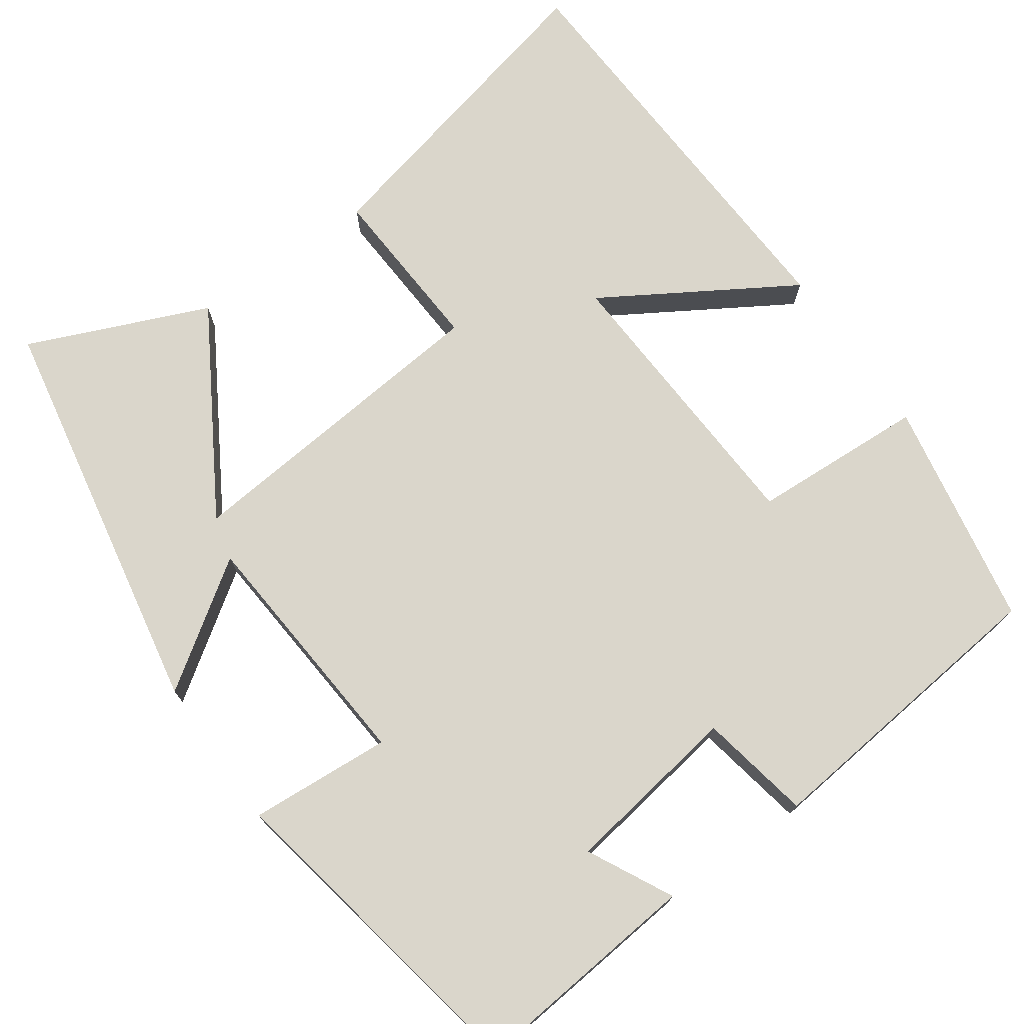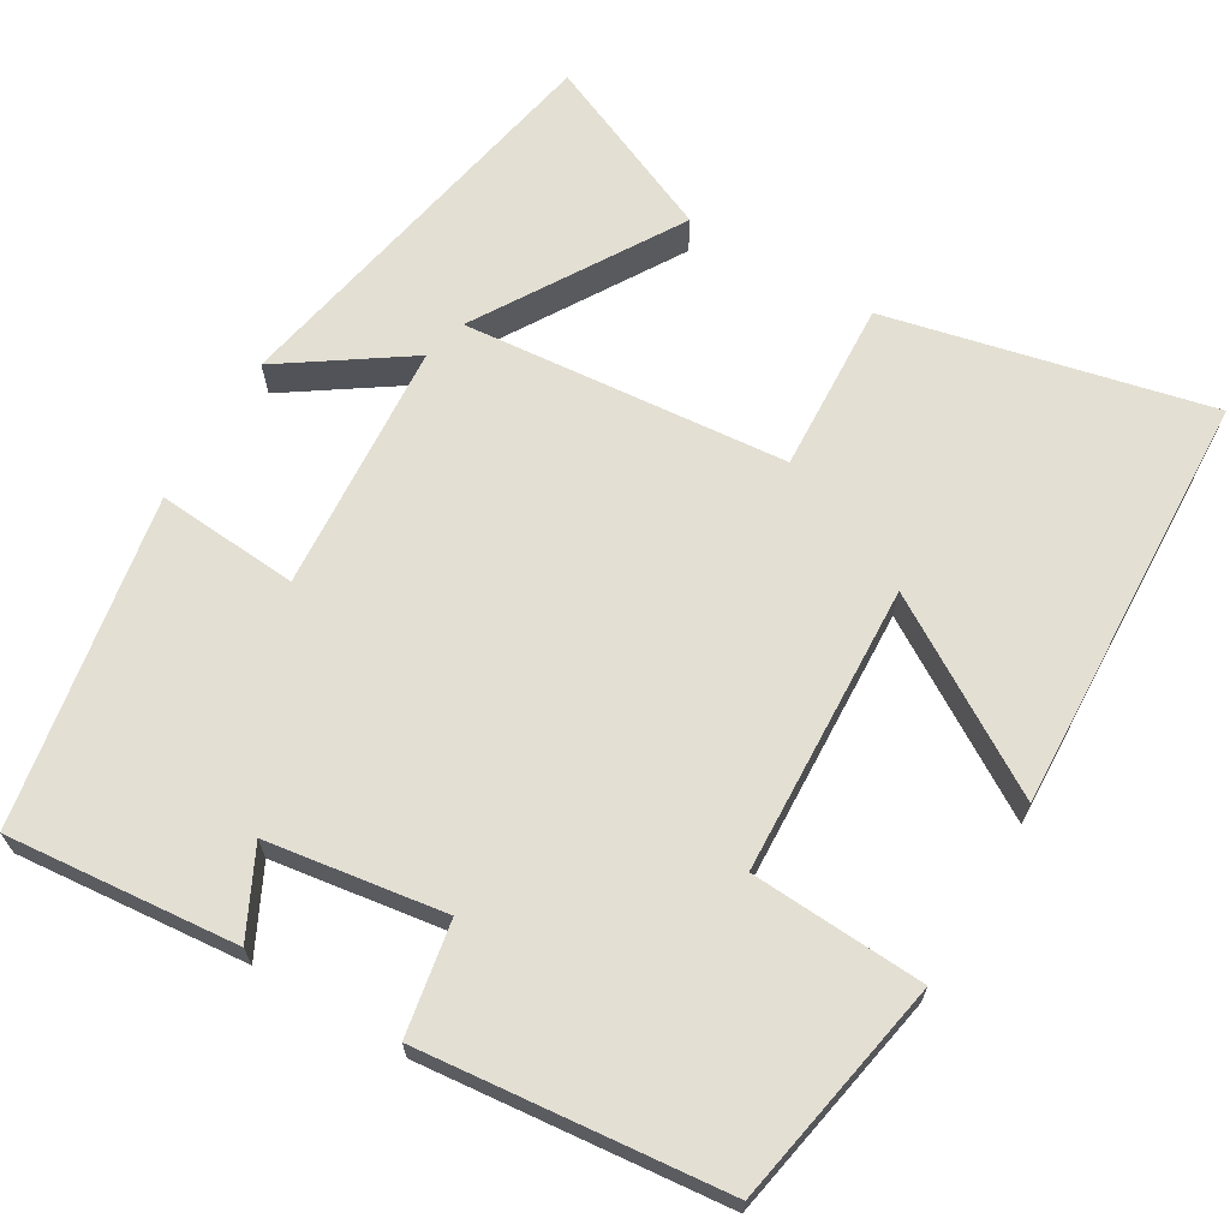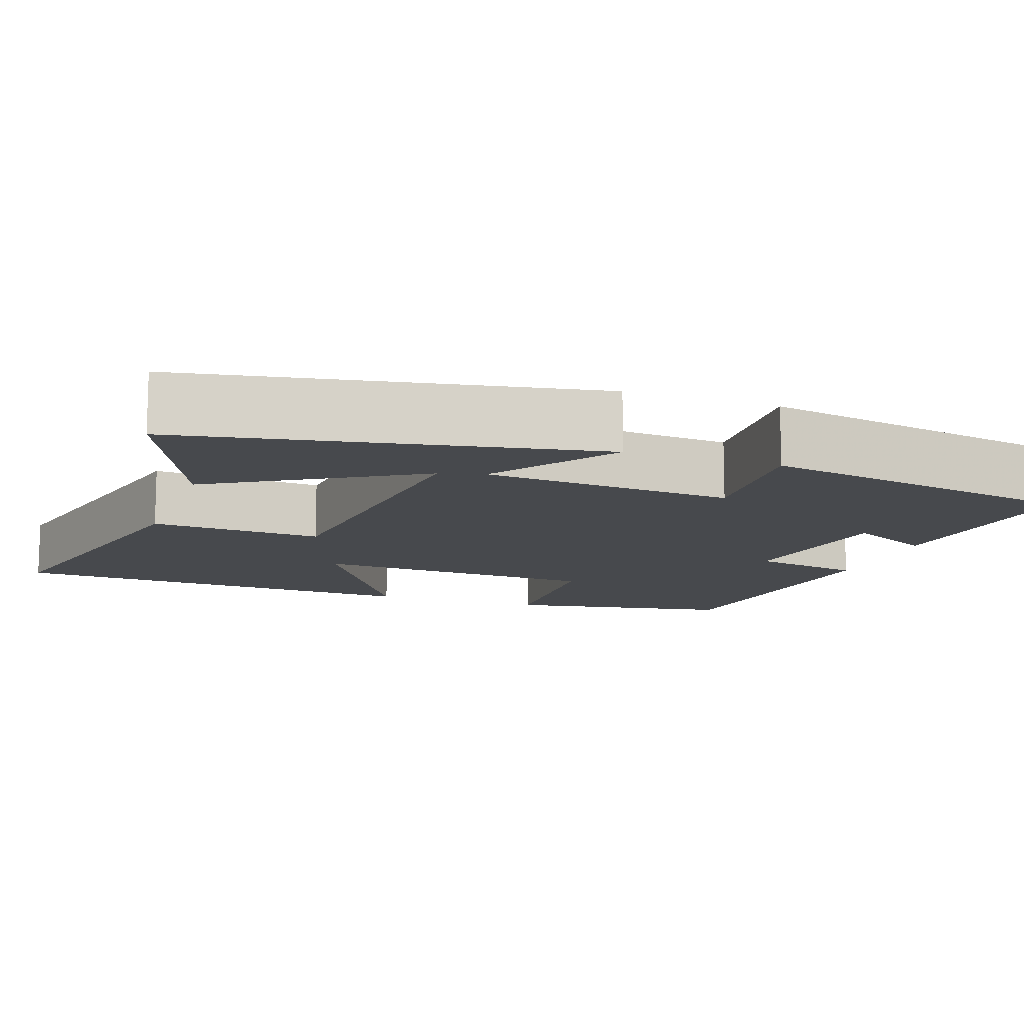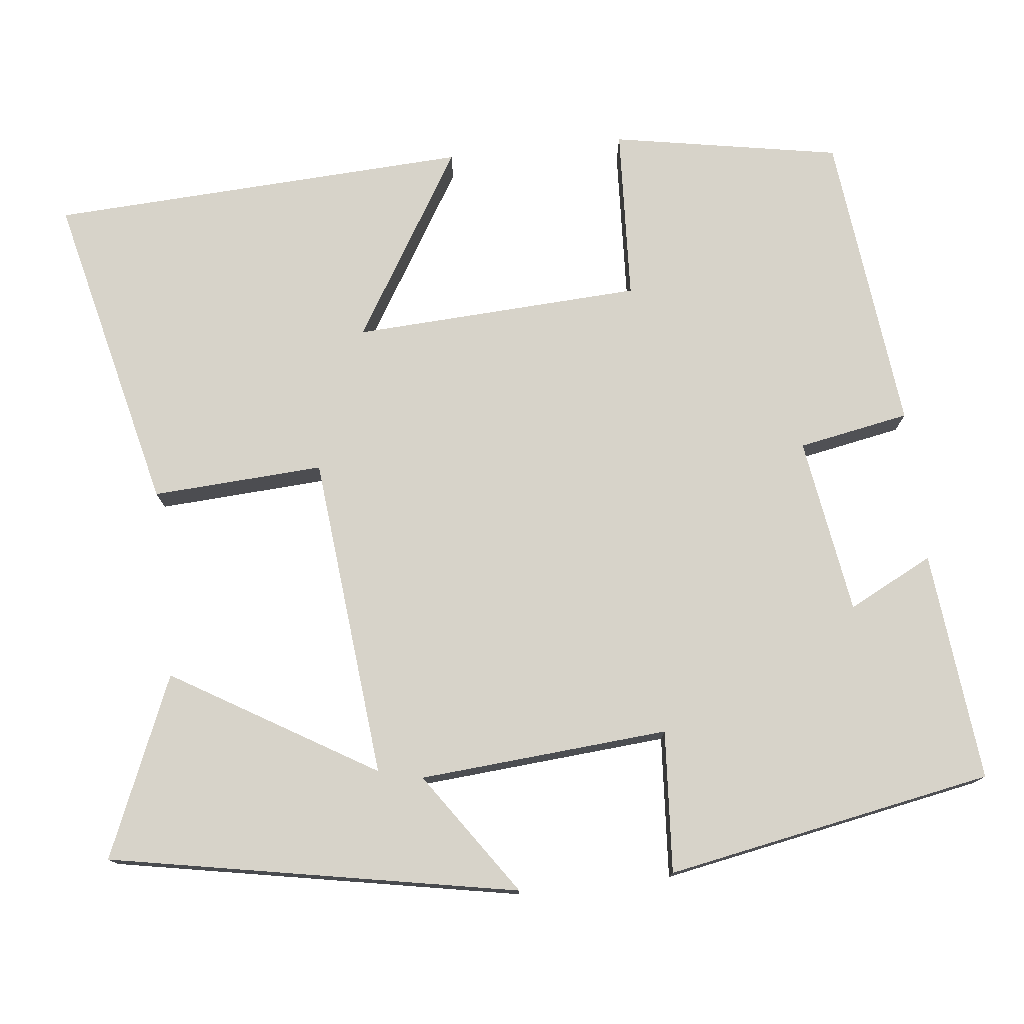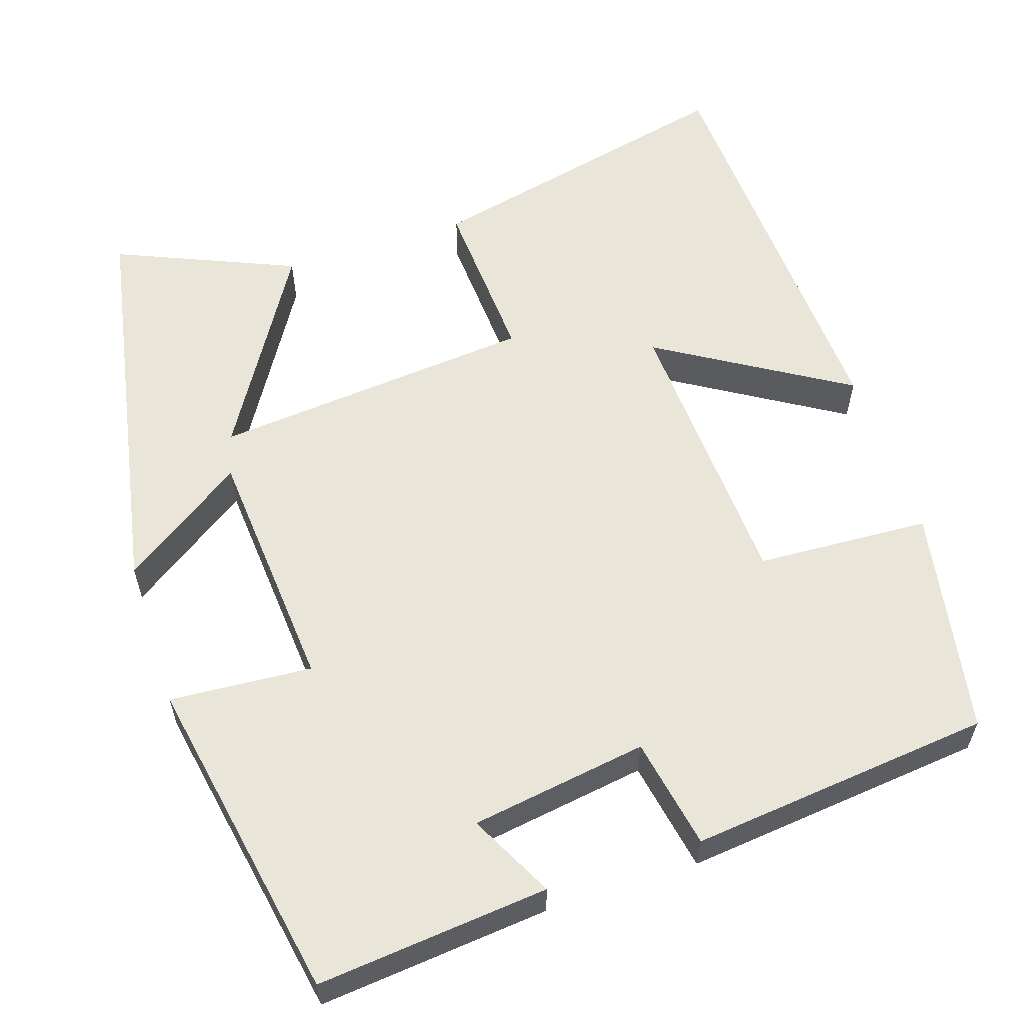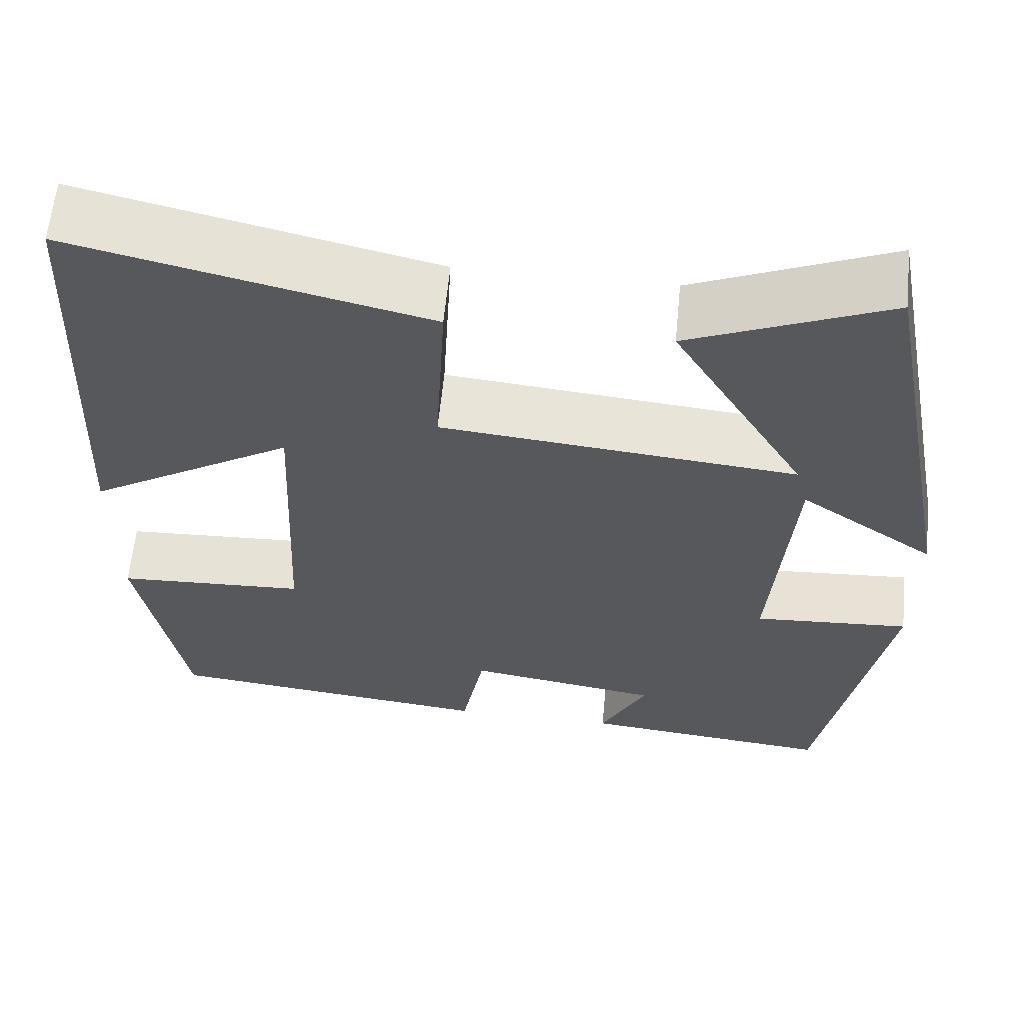
<metadata>
{"format":"obj","ext":"obj","renderer":"f3d","projection":"perspective","resolution":1024,"background":"white","views":[{"elev":74.0,"azim":144.6,"up":"+Y"},{"elev":66.9,"azim":-149.2,"up":"+Y"},{"elev":-12.0,"azim":70.3,"up":"+Y"},{"elev":76.3,"azim":83.5,"up":"+Y"},{"elev":58.4,"azim":161.8,"up":"+Y"},{"elev":61.3,"azim":5.6,"up":"+Z"}]}
</metadata>
<code>
v -0.475 0.07 0.594
v -0.069 0.07 0.5
v -0.081 0.07 0.283
v 0.329 0.07 0.245
v 0.175 0.07 0.5
v 0.402 0.07 0.597
v 0.5 0.07 0.082
v 0.344 0.07 0.189
v 0.32 0.07 -0.127
v 0.5 0.07 -0.114
v 0.424 0.07 -0.528
v 0.132 0.07 -0.5
v 0.186 0.07 -0.393
v -0.038 0.07 -0.359
v -0.064 0.07 -0.5
v -0.447 0.07 -0.46
v -0.5 0.07 -0.171
v -0.28 0.07 -0.159
v -0.262 0.07 0.207
v -0.5 0.07 0.061
v -0.475 0 0.594
v -0.069 0 0.5
v -0.081 0 0.283
v 0.329 0 0.245
v 0.175 0 0.5
v 0.402 0 0.597
v 0.5 0 0.082
v 0.344 0 0.189
v 0.32 0 -0.127
v 0.5 0 -0.114
v 0.424 0 -0.528
v 0.132 0 -0.5
v 0.186 0 -0.393
v -0.038 0 -0.359
v -0.064 0 -0.5
v -0.447 0 -0.46
v -0.5 0 -0.171
v -0.28 0 -0.159
v -0.262 0 0.207
v -0.5 0 0.061
f 19 20 1 2
f 18 19 2 3
f 15 16 17 18
f 14 15 18 3
f 13 14 3 4
f 10 11 12 13
f 9 10 13
f 8 9 13 4
f 7 8 4
f 4 5 6 7
f 22 21 40 39
f 23 22 39 38
f 38 37 36 35
f 23 38 35 34
f 24 23 34 33
f 33 32 31 30
f 33 30 29
f 24 33 29 28
f 24 28 27
f 27 26 25 24
f 1 21 22 2
f 2 22 23 3
f 3 23 24 4
f 4 24 25 5
f 5 25 26 6
f 6 26 27 7
f 7 27 28 8
f 8 28 29 9
f 9 29 30 10
f 10 30 31 11
f 11 31 32 12
f 12 32 33 13
f 13 33 34 14
f 14 34 35 15
f 15 35 36 16
f 16 36 37 17
f 17 37 38 18
f 18 38 39 19
f 19 39 40 20
f 20 40 21 1

</code>
